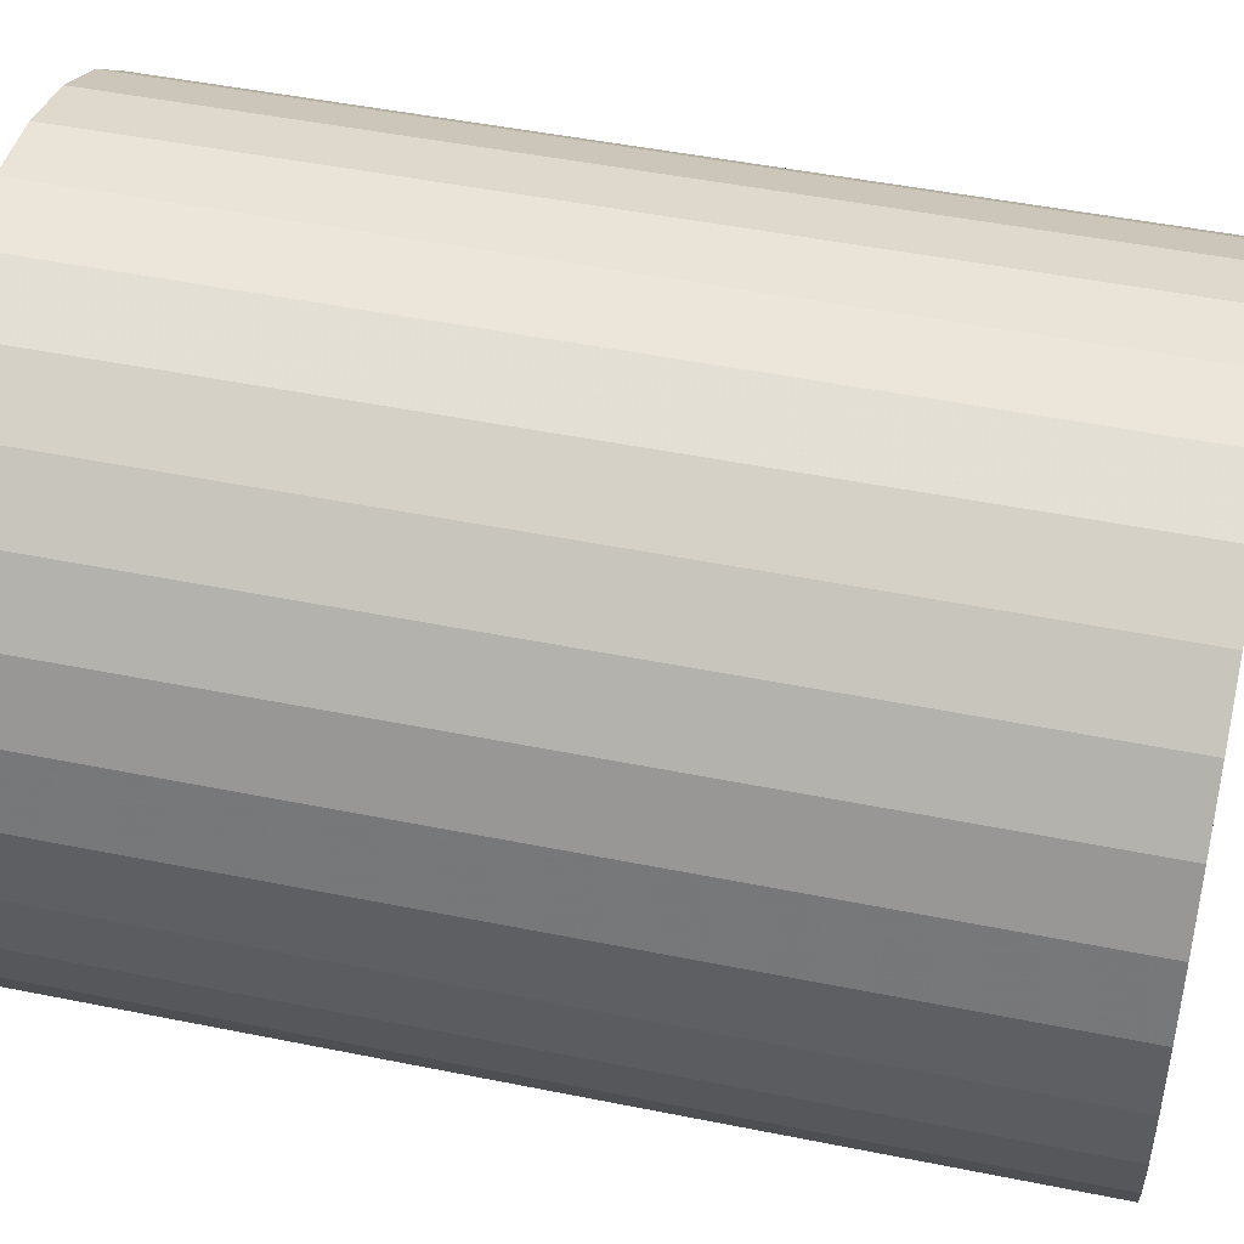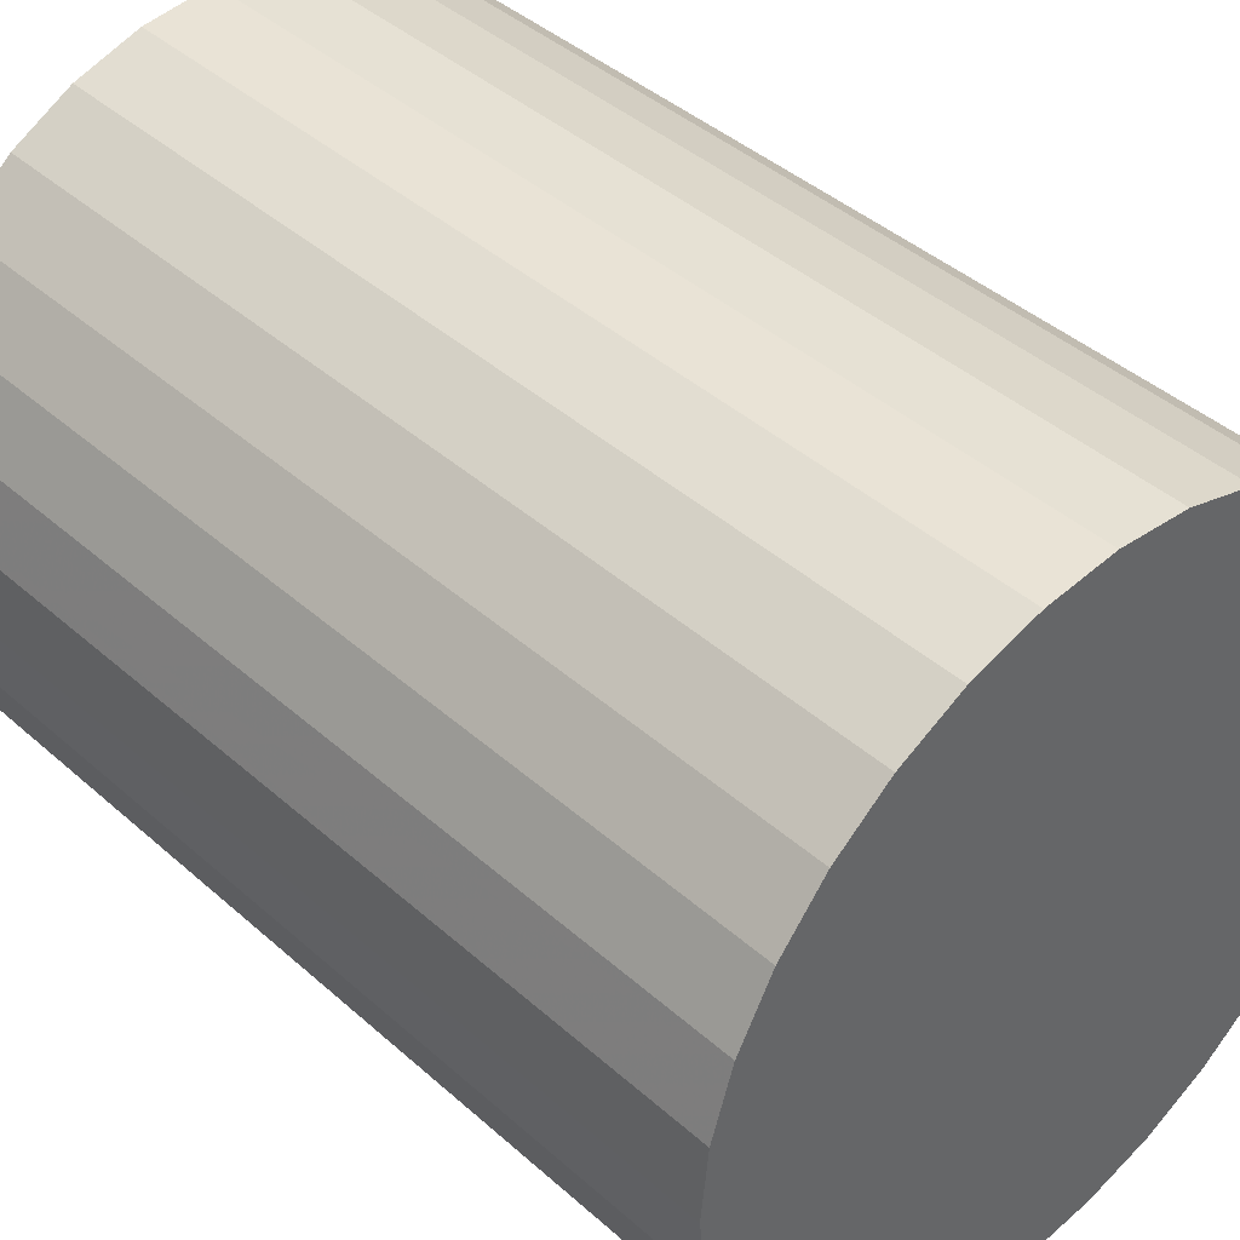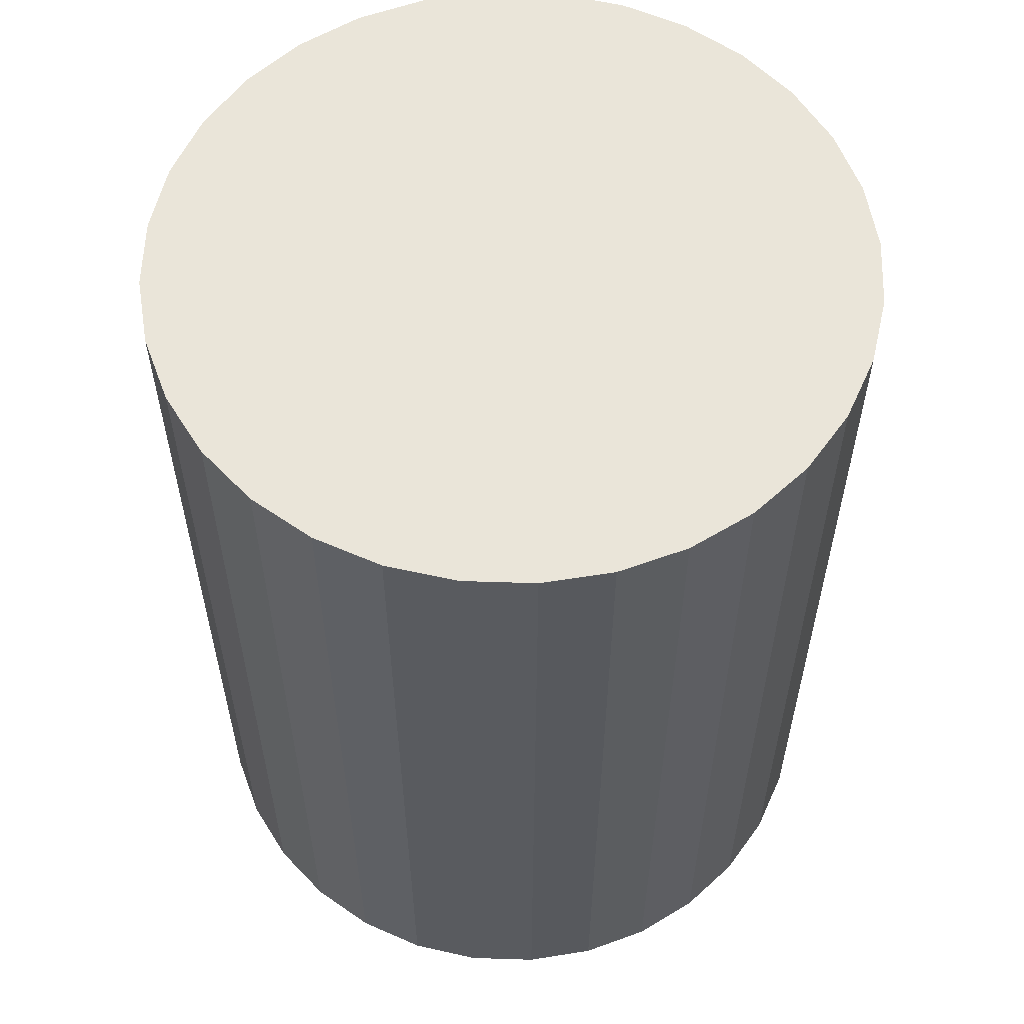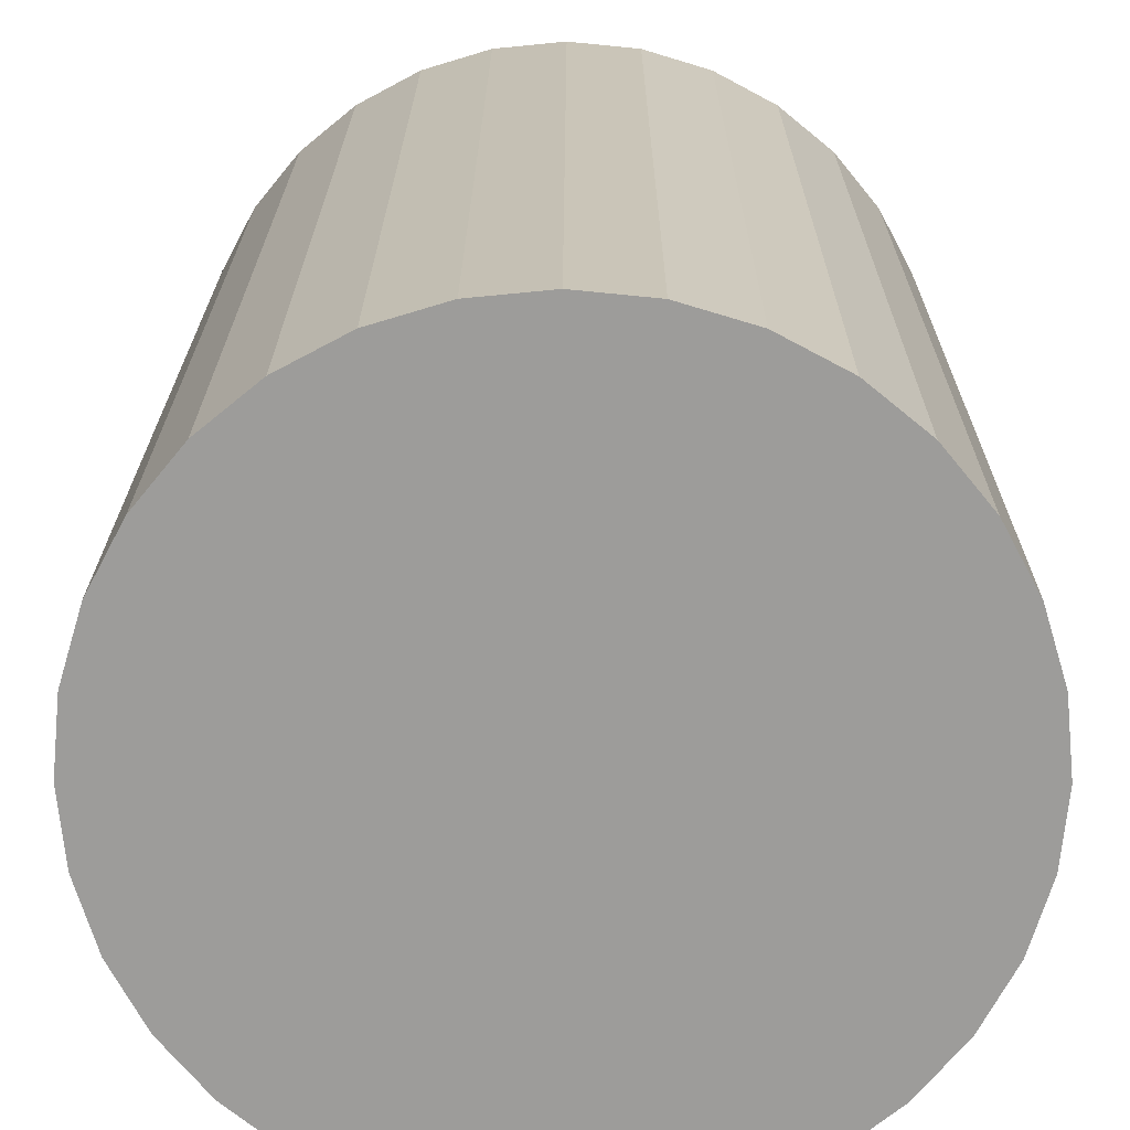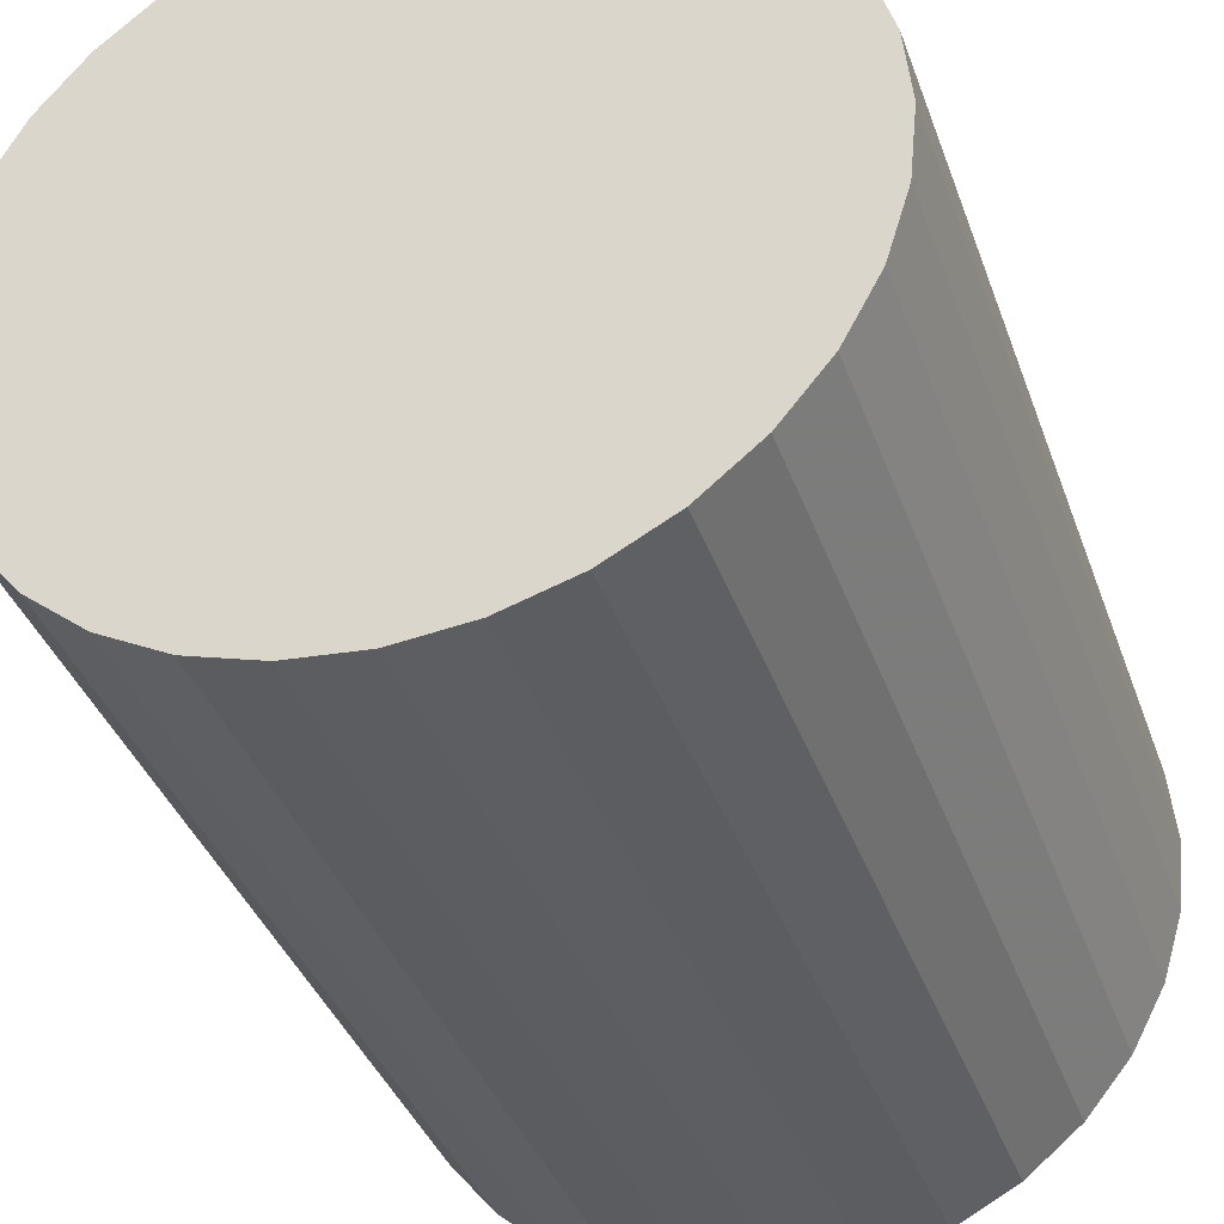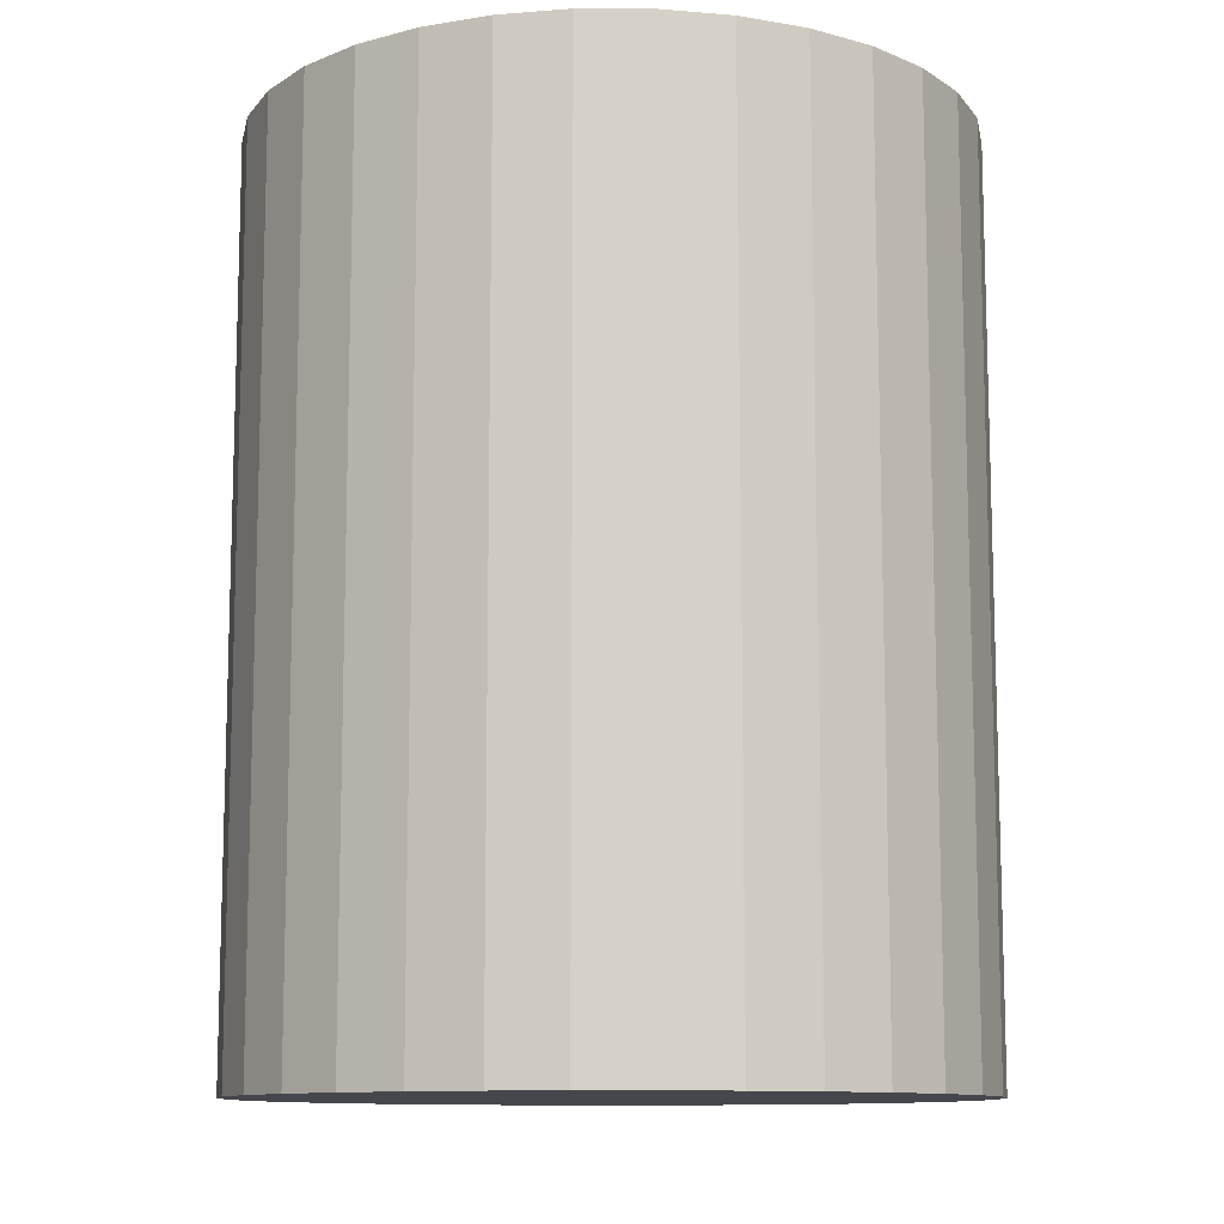
<metadata>
{"format":"obj","ext":"obj","renderer":"f3d","projection":"perspective","resolution":1024,"background":"white","views":[{"elev":47.8,"azim":-77.2,"up":"+Y"},{"elev":42.2,"azim":136.6,"up":"+Y"},{"elev":58.0,"azim":7.5,"up":"+Z"},{"elev":19.8,"azim":0.2,"up":"+Y"},{"elev":-37.5,"azim":-161.6,"up":"+Y"},{"elev":-11.0,"azim":61.5,"up":"+Z"}]}
</metadata>
<code>
v 0 0 -0.03974
v 0.0314 0 -0.03974
v 0.0314 0 0.03974
v 0 0 0.03974
v 0.0308 0.006127 -0.03974
v 0.0308 0.006127 0.03974
v 0.02901 0.01202 -0.03974
v 0.02901 0.01202 0.03974
v 0.02611 0.01745 -0.03974
v 0.02611 0.01745 0.03974
v 0.02221 0.02221 -0.03974
v 0.02221 0.02221 0.03974
v 0.01745 0.02611 -0.03974
v 0.01745 0.02611 0.03974
v 0.01202 0.02901 -0.03974
v 0.01202 0.02901 0.03974
v 0.006127 0.0308 -0.03974
v 0.006127 0.0308 0.03974
v 0 0.0314 -0.03974
v 0 0.0314 0.03974
v -0.006127 0.0308 -0.03974
v -0.006127 0.0308 0.03974
v -0.01202 0.02901 -0.03974
v -0.01202 0.02901 0.03974
v -0.01745 0.02611 -0.03974
v -0.01745 0.02611 0.03974
v -0.02221 0.02221 -0.03974
v -0.02221 0.02221 0.03974
v -0.02611 0.01745 -0.03974
v -0.02611 0.01745 0.03974
v -0.02901 0.01202 -0.03974
v -0.02901 0.01202 0.03974
v -0.0308 0.006127 -0.03974
v -0.0308 0.006127 0.03974
v -0.0314 0 -0.03974
v -0.0314 0 0.03974
v -0.0308 -0.006127 -0.03974
v -0.0308 -0.006127 0.03974
v -0.02901 -0.01202 -0.03974
v -0.02901 -0.01202 0.03974
v -0.02611 -0.01745 -0.03974
v -0.02611 -0.01745 0.03974
v -0.02221 -0.02221 -0.03974
v -0.02221 -0.02221 0.03974
v -0.01745 -0.02611 -0.03974
v -0.01745 -0.02611 0.03974
v -0.01202 -0.02901 -0.03974
v -0.01202 -0.02901 0.03974
v -0.006127 -0.0308 -0.03974
v -0.006127 -0.0308 0.03974
v -0 -0.0314 -0.03974
v -0 -0.0314 0.03974
v 0.006127 -0.0308 -0.03974
v 0.006127 -0.0308 0.03974
v 0.01202 -0.02901 -0.03974
v 0.01202 -0.02901 0.03974
v 0.01745 -0.02611 -0.03974
v 0.01745 -0.02611 0.03974
v 0.02221 -0.02221 -0.03974
v 0.02221 -0.02221 0.03974
v 0.02611 -0.01745 -0.03974
v 0.02611 -0.01745 0.03974
v 0.02901 -0.01202 -0.03974
v 0.02901 -0.01202 0.03974
v 0.0308 -0.006127 -0.03974
v 0.0308 -0.006127 0.03974
f 2 1 5
f 2 5 3
f 3 5 6
f 3 6 4
f 5 1 7
f 5 7 6
f 6 7 8
f 6 8 4
f 7 1 9
f 7 9 8
f 8 9 10
f 8 10 4
f 9 1 11
f 9 11 10
f 10 11 12
f 10 12 4
f 11 1 13
f 11 13 12
f 12 13 14
f 12 14 4
f 13 1 15
f 13 15 14
f 14 15 16
f 14 16 4
f 15 1 17
f 15 17 16
f 16 17 18
f 16 18 4
f 17 1 19
f 17 19 18
f 18 19 20
f 18 20 4
f 19 1 21
f 19 21 20
f 20 21 22
f 20 22 4
f 21 1 23
f 21 23 22
f 22 23 24
f 22 24 4
f 23 1 25
f 23 25 24
f 24 25 26
f 24 26 4
f 25 1 27
f 25 27 26
f 26 27 28
f 26 28 4
f 27 1 29
f 27 29 28
f 28 29 30
f 28 30 4
f 29 1 31
f 29 31 30
f 30 31 32
f 30 32 4
f 31 1 33
f 31 33 32
f 32 33 34
f 32 34 4
f 33 1 35
f 33 35 34
f 34 35 36
f 34 36 4
f 35 1 37
f 35 37 36
f 36 37 38
f 36 38 4
f 37 1 39
f 37 39 38
f 38 39 40
f 38 40 4
f 39 1 41
f 39 41 40
f 40 41 42
f 40 42 4
f 41 1 43
f 41 43 42
f 42 43 44
f 42 44 4
f 43 1 45
f 43 45 44
f 44 45 46
f 44 46 4
f 45 1 47
f 45 47 46
f 46 47 48
f 46 48 4
f 47 1 49
f 47 49 48
f 48 49 50
f 48 50 4
f 49 1 51
f 49 51 50
f 50 51 52
f 50 52 4
f 51 1 53
f 51 53 52
f 52 53 54
f 52 54 4
f 53 1 55
f 53 55 54
f 54 55 56
f 54 56 4
f 55 1 57
f 55 57 56
f 56 57 58
f 56 58 4
f 57 1 59
f 57 59 58
f 58 59 60
f 58 60 4
f 59 1 61
f 59 61 60
f 60 61 62
f 60 62 4
f 61 1 63
f 61 63 62
f 62 63 64
f 62 64 4
f 63 1 65
f 63 65 64
f 64 65 66
f 64 66 4
f 65 1 2
f 65 2 66
f 66 2 3
f 66 3 4

</code>
